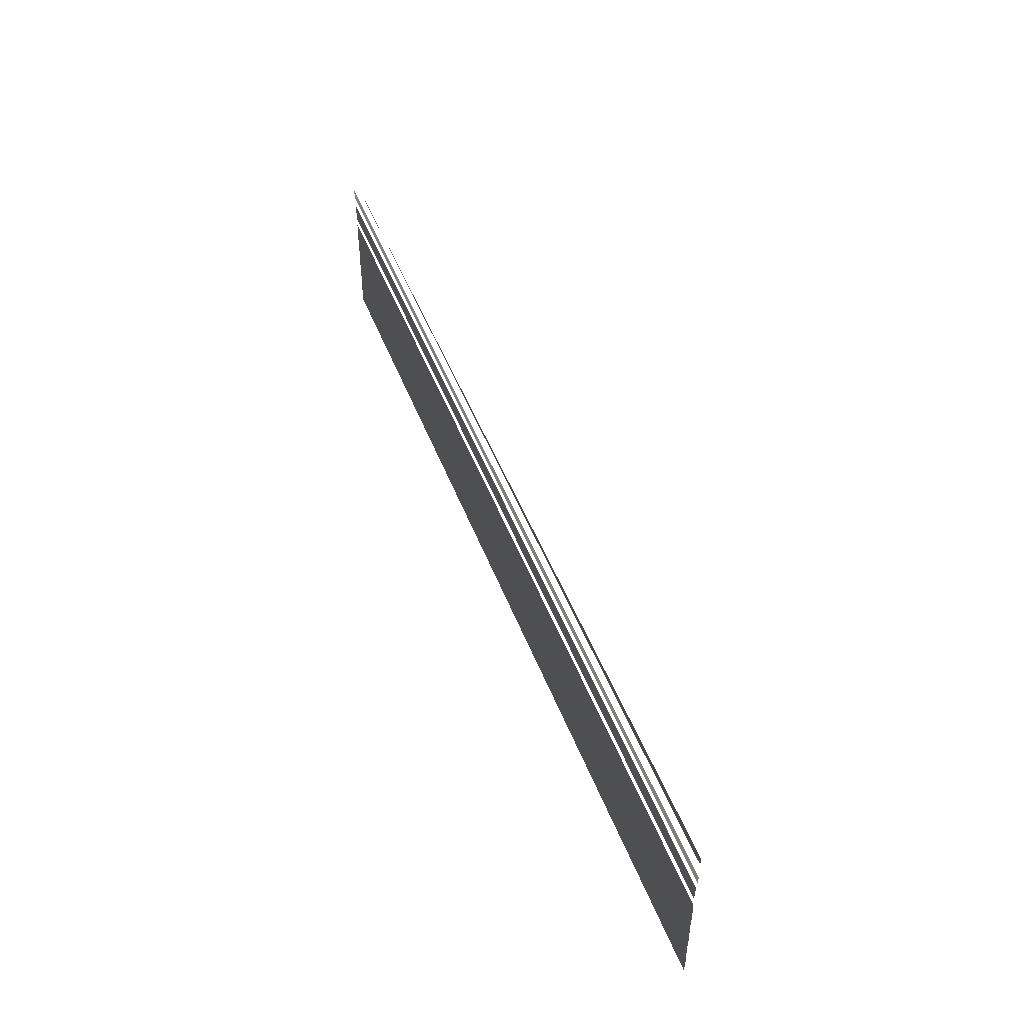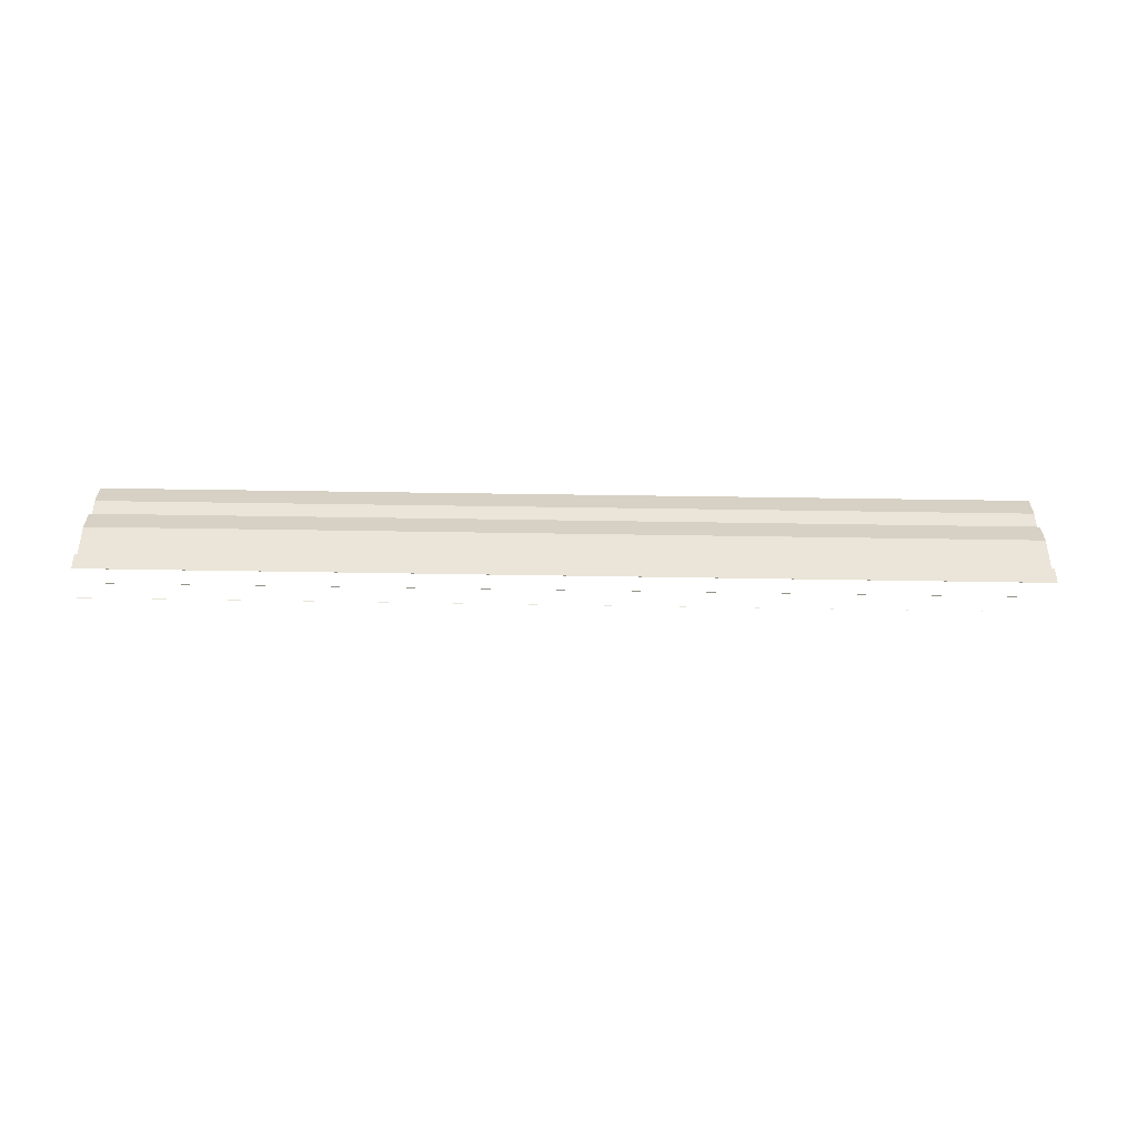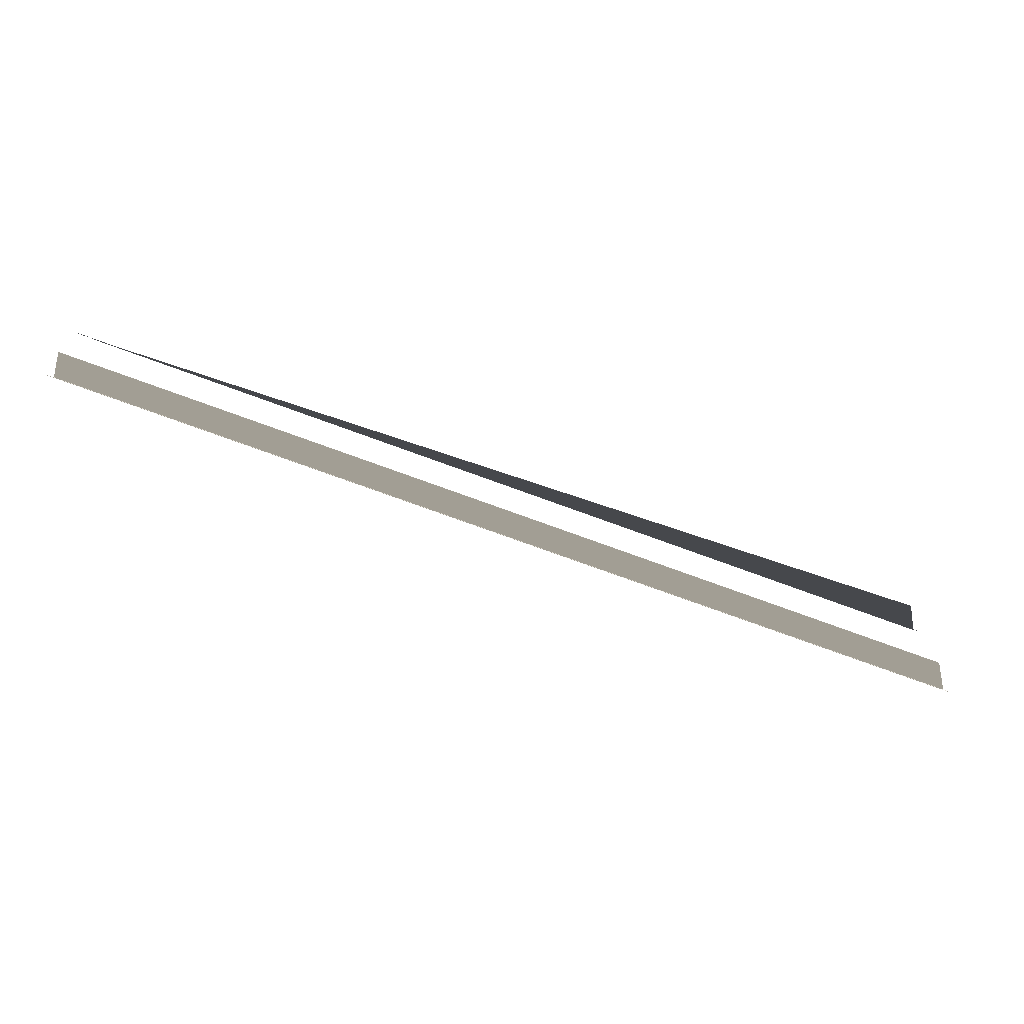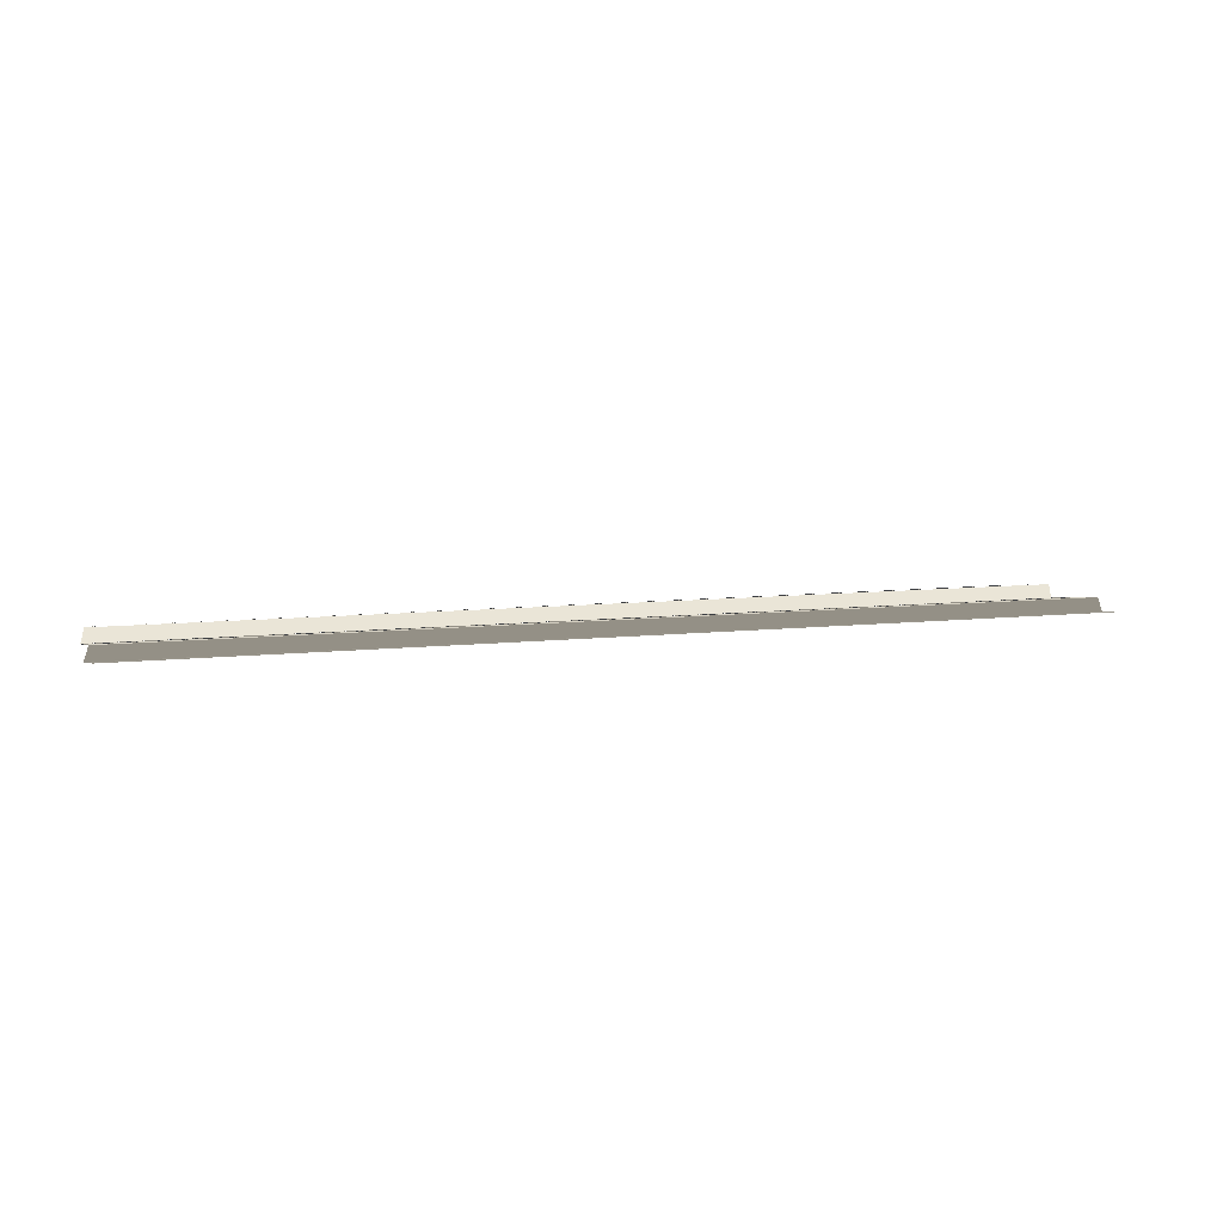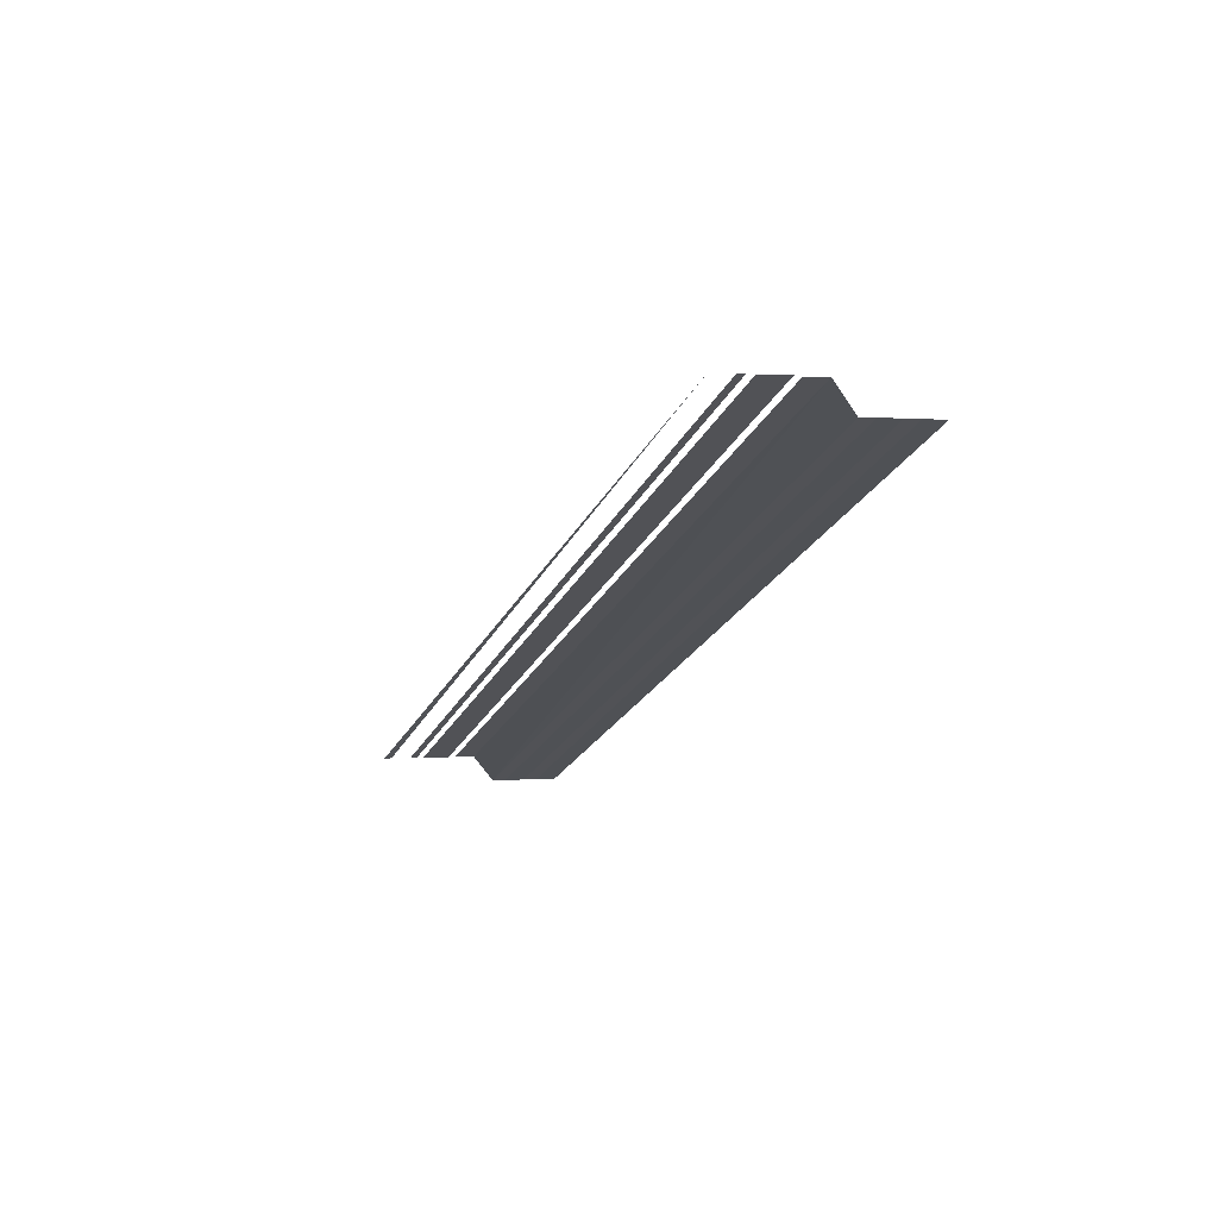
<metadata>
{"format":"obj","ext":"obj","renderer":"f3d","projection":"perspective","resolution":1024,"background":"white","views":[{"elev":49.6,"azim":-110.5,"up":"+Z"},{"elev":35.8,"azim":2.2,"up":"+Y"},{"elev":-70.1,"azim":159.8,"up":"+Z"},{"elev":7.9,"azim":161.3,"up":"+Y"},{"elev":-21.7,"azim":70.7,"up":"+Y"}]}
</metadata>
<code>
o 6008
v 2174 1874 16.04
v 2174 1874 16.04
v 2174 1874 16.04
v 2174 1874 16.04
v 2174 1874 16.04
v 2174 1874 16.04
v 2174 1874 16.04
v 2174 1874 16.04
v 2174 1874 16.04
v 2174 1874 16.04
v 2174 1874 16.04
v 2174 1874 16.04
v 2174 1874 16.04
v 2174 1874 16.04
v 2174 1874 16.04
v 2174 1874 16.04
v 2174 1874 16.04
v 2174 1874 16.04
v 2174 1874 16.04
v 2174 1874 16.04
v 2174 1874 16.04
v 2174 1874 16.04
v 2174 1874 16.04
v 2174 1874 16.04
v 2174 1874 16.04
v 2174 1874 16.04
v 2174 1874 16.04
v 2174 1874 16.04
v 2174 1874 16.04
v 2174 1874 16.04
v 2174 1874 16.04
v 2174 1874 16.04
v 2174 1874 16.04
v 2174 1874 16.04
v 2174 1874 16.04
v 2174 1874 16.04
v 2174 1874 16.04
v 2174 1874 16.04
v 2174 1874 16.04
v 2174 1874 16.04
v 2174 1874 16.04
v 2174 1874 16.04
v 2174 1874 16.04
v 2174 1874 16.04
v 2174 1874 16.04
v 2174 1874 16.04
v 2174 1874 16.04
v 2174 1874 16.04
v 2174 1874 16.04
v 2174 1874 16.04
v 2174 1874 16.04
v 2174 1874 16.04
v 2174 1874 16.05
v 2174 1874 16.04
v 2174 1874 16.05
v 2174 1874 16.04
v 2174 1874 16.04
v 2174 1874 16.05
v 2174 1874 16.04
v 2174 1874 16.05
v 2174 1874 16.05
v 2174 1874 16.05
v 2174 1874 16.05
v 2174 1874 16.05
v 2174 1874 16.05
v 2174 1874 16.05
v 2174 1874 16.05
v 2174 1874 16.05
v 2174 1874 16.05
v 2174 1874 16.05
v 2174 1874 16.05
v 2174 1874 16.05
v 2174 1874 16.05
v 2174 1874 16.05
v 2174 1874 16.05
v 2174 1874 16.05
v 2174 1874 16.05
v 2174 1874 16.05
v 2174 1874 16.05
v 2174 1874 16.05
v 2174 1874 16.05
v 2174 1874 16.05
v 2174 1874 16.05
v 2174 1874 16.05
v 2174 1874 16.05
v 2174 1874 16.05
v 2174 1874 16.05
v 2174 1874 16.05
v 2174 1874 16.05
v 2174 1874 16.05
v 2174 1874 16.05
v 2174 1874 16.05
v 2174 1874 16.05
v 2174 1874 16.05
v 2174 1874 16.05
f 1 2 3
f 3 4 5
f 6 7 8
f 8 9 10
f 11 12 13
f 13 14 15
f 16 17 18
f 18 19 20
f 21 22 23
f 23 24 25
f 26 27 28
f 28 29 30
f 31 32 33
f 33 34 35
f 36 37 38
f 38 39 40
f 41 42 43
f 43 44 45
f 46 47 48
f 48 49 50
f 51 52 53
f 53 54 55
f 56 57 58
f 58 59 60
f 61 62 63
f 63 64 65
f 66 67 68
f 68 69 70
f 71 72 73
f 73 74 75
f 76 77 78
f 78 79 80
f 81 82 83
f 83 84 85
f 86 87 88
f 88 89 90
f 91 92 93
f 94 95 93

</code>
